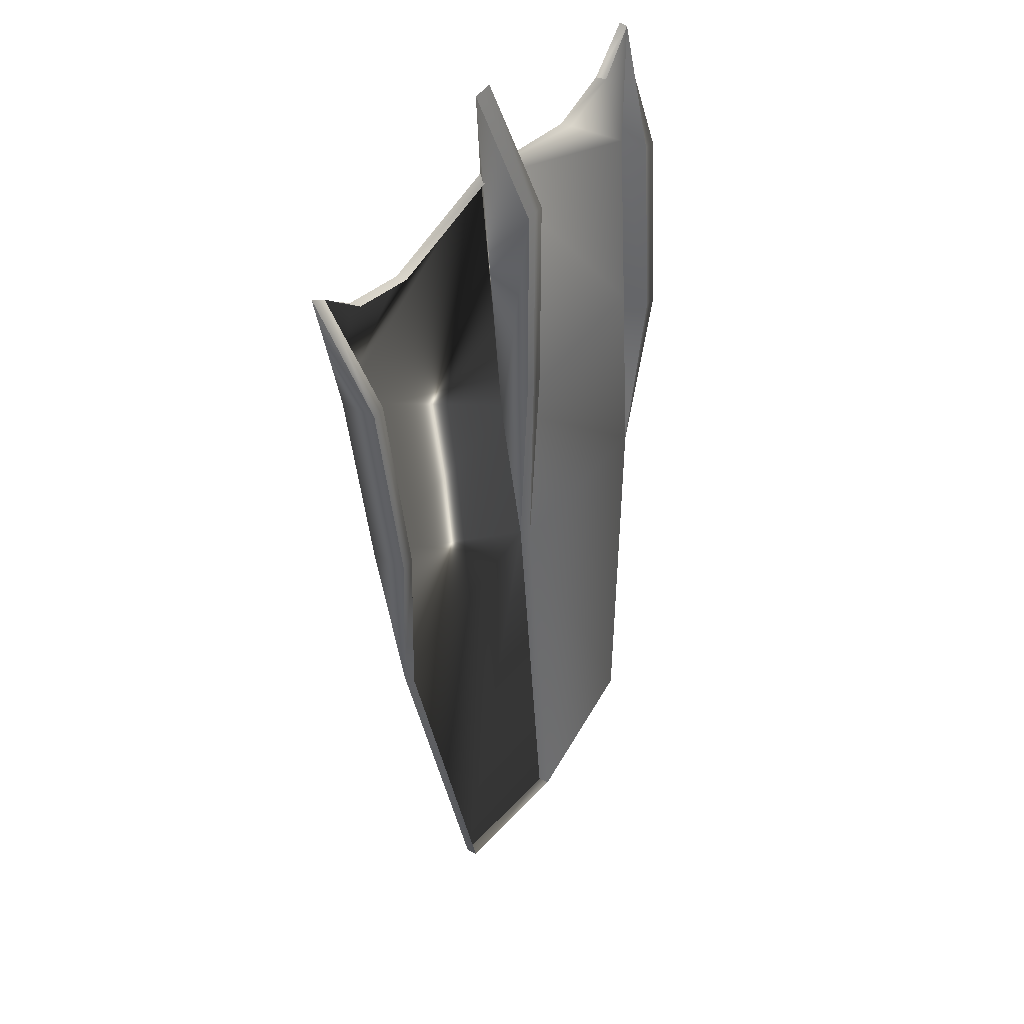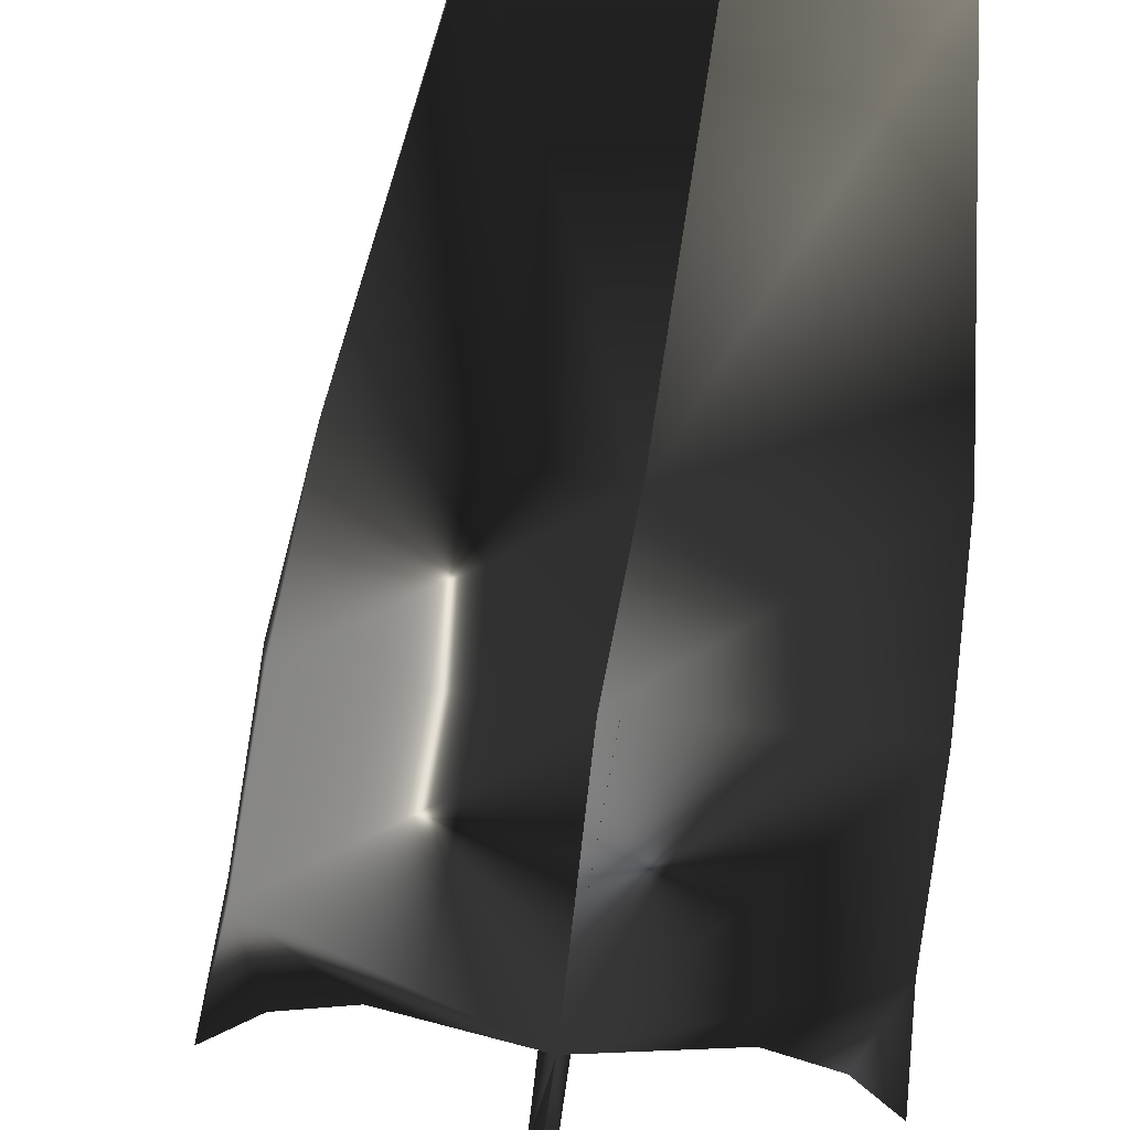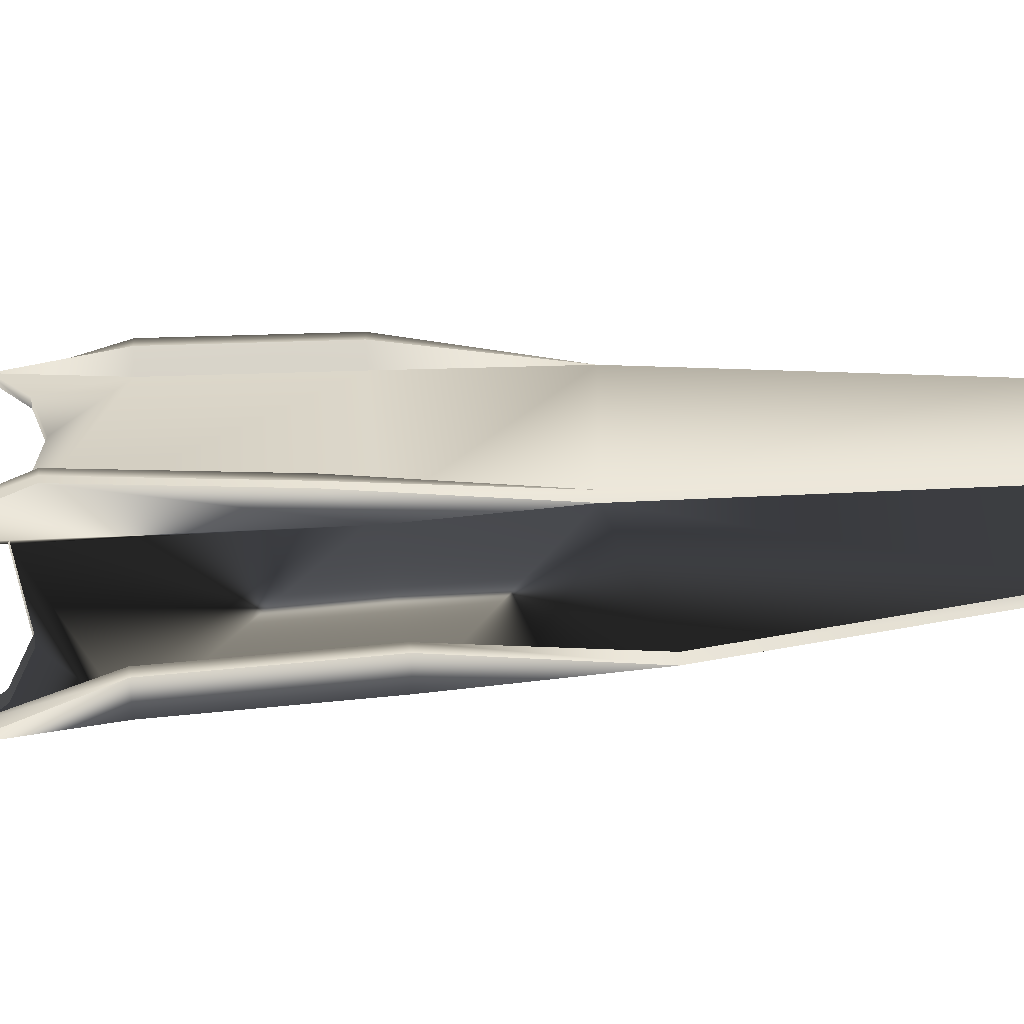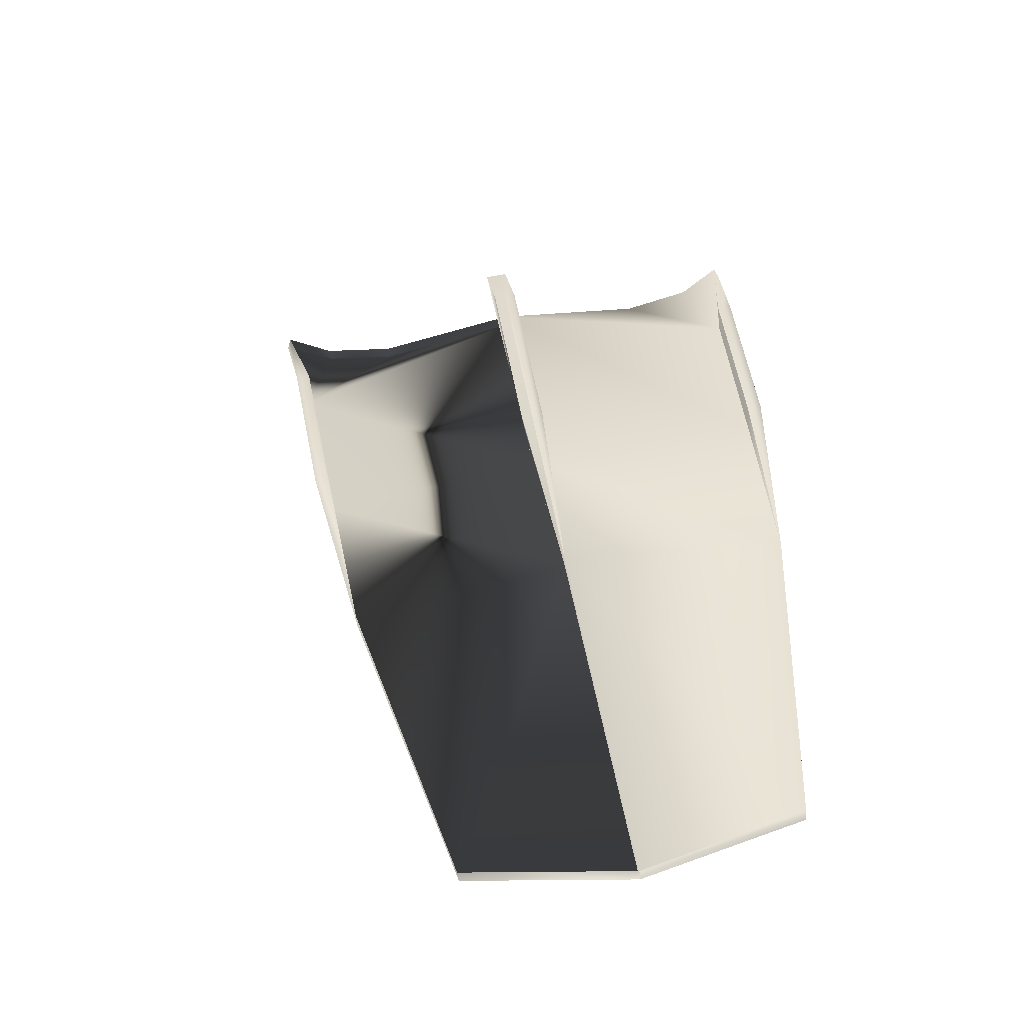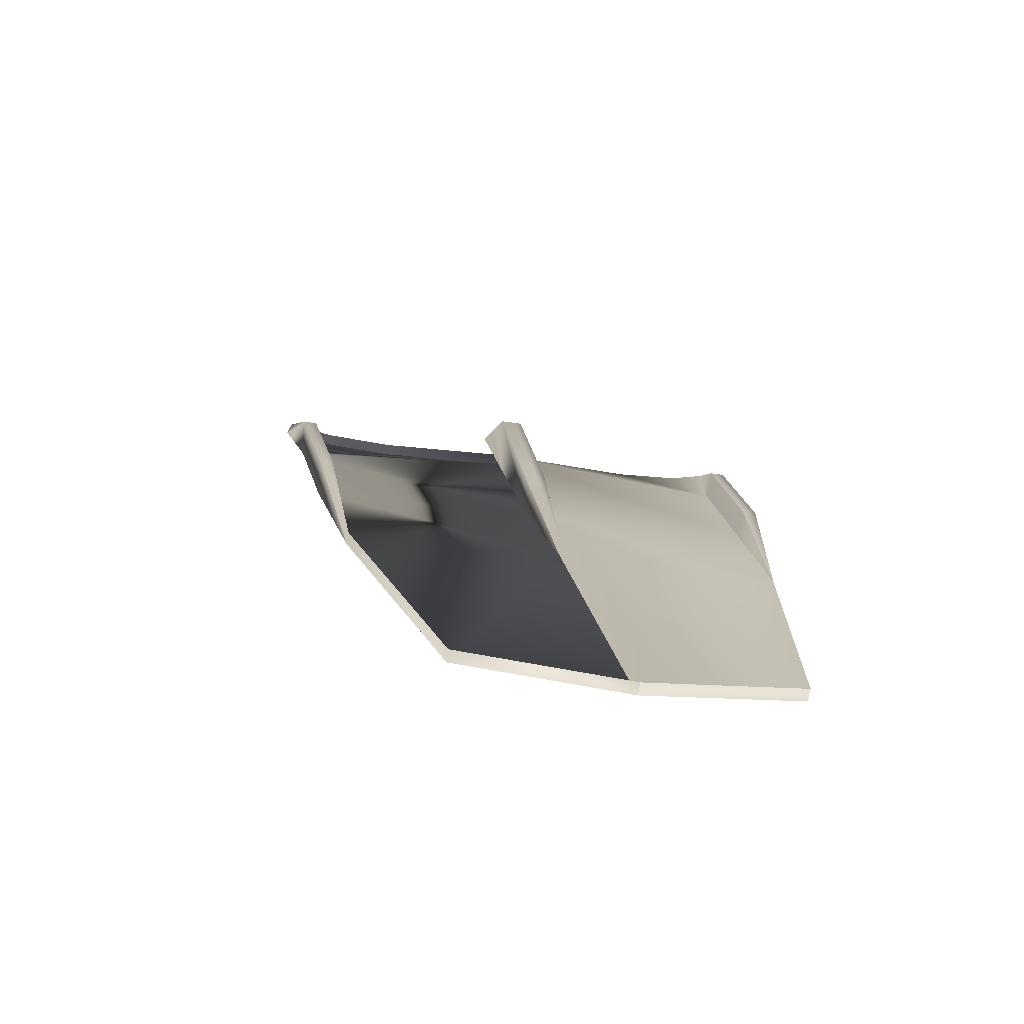
<metadata>
{"format":"obj","ext":"obj","renderer":"f3d","projection":"perspective","resolution":1024,"background":"white","views":[{"elev":35.2,"azim":122.4,"up":"+Z"},{"elev":-64.1,"azim":-179.5,"up":"+Y"},{"elev":30.9,"azim":91.6,"up":"+Y"},{"elev":-49.8,"azim":-174.0,"up":"+Z"},{"elev":-77.1,"azim":171.1,"up":"+Z"}]}
</metadata>
<code>
g scuba feet
v 0.5044 0.01015 0.5739
v 0.4723 0.01015 0.4701
v 0.4719 0.03587 0.4698
v 0.04968 0.0006887 0.6361
v 0.0477 0.003159 0.528
v 0.0446 0.03596 0.5279
v 0.03297 0.00319 0.3585
v 0.02738 0.0001521 0.1887
v 0.02954 0.0359 0.3587
v 0.0477 0.003159 0.528
v 0.03297 0.00319 0.3585
v 0.0446 0.03596 0.5279
v 0.2207 0.006526 0.1867
v 0.2376 0.03587 0.378
v 0.2346 0.00313 0.335
v 0.2214 0.01651 0.1866
v 0.2417 0.01015 0.334
v 0.2475 0.03587 0.3766
v 0.2214 0.01651 0.1866
v 0.2475 0.03587 0.3766
v 0.2417 0.01015 0.334
v 0.04171 0.01015 0.3581
v 0.04171 0.03587 0.3581
v 0.02784 0.01015 0.1887
v 0.05363 0.01015 0.636
v 0.05677 0.03587 0.527
v 0.0564 0.01015 0.5274
v 0.4492 0.00319 0.3011
v 0.4526 0.0359 0.3004
v 0.4087 0.0001521 0.1361
v 0.5082 0.0006887 0.5729
v 0.4838 0.03596 0.4673
v 0.4809 0.003159 0.4683
v 0.222 0.006526 0.1865
v 0.2487 0.00313 0.333
v 0.2575 0.03587 0.3753
v 0.08849 0.01015 0.5984
v 0.05363 0.01015 0.636
v 0.0564 0.01015 0.5274
v 0.1468 0.01015 0.5766
v 0.2758 0.01015 0.5817
v 0.04171 0.01015 0.3581
v 0.2417 0.01015 0.334
v 0.2867 0.01015 0.6608
v 0.02784 0.01015 0.1887
v 0.2214 0.01651 0.1866
v 0.03986 0.01015 -0.1245
v 0.1719 0.01015 -0.1726
v 0.2475 0.03587 0.3766
v 0.2725 0.0515 0.5577
v 0.2626 0.0515 0.559
v 0.2376 0.03587 0.378
v 0.4719 0.03587 0.4698
v 0.4407 0.03587 0.3031
v 0.4526 0.0359 0.3004
v 0.4838 0.03596 0.4673
v 0.4082 0.01015 0.1363
v 0.312 0.01015 -0.162
v 0.3117 0.0001479 -0.1619
v 0.4087 0.0001521 0.1361
v 0.1719 0.01015 -0.1726
v 0.2214 0.01651 0.1866
v 0.2207 0.006526 0.1867
v 0.1717 0.0001479 -0.1725
v 0.2758 0.01015 0.5817
v 0.3986 0.01015 0.542
v 0.3984 0.0001479 0.542
v 0.2757 0.0001479 0.5817
v 0.2214 0.01651 0.1866
v 0.1719 0.01015 -0.1726
v 0.1721 0.0001479 -0.1726
v 0.222 0.006526 0.1865
v 0.3986 0.01015 0.542
v 0.4606 0.01015 0.5471
v 0.4605 0.0001479 0.5471
v 0.3984 0.0001479 0.542
v 0.4606 0.01015 0.5471
v 0.5044 0.01015 0.5739
v 0.5082 0.0006887 0.5729
v 0.4605 0.0001479 0.5471
v 0.312 0.01015 -0.162
v 0.1719 0.01015 -0.1726
v 0.1717 0.0001479 -0.1725
v 0.3117 0.0001479 -0.1619
v 0.4407 0.03587 0.3031
v 0.4087 0.0001521 0.1361
v 0.4526 0.0359 0.3004
v 0.4082 0.01015 0.1363
v 0.4407 0.01015 0.3031
v 0.4407 0.03587 0.3031
v 0.4723 0.01015 0.4701
v 0.4407 0.01015 0.3031
v 0.4719 0.03587 0.4698
v 0.02784 0.01015 0.1887
v 0.04171 0.03587 0.3581
v 0.02954 0.0359 0.3587
v 0.02738 0.0001521 0.1887
v 0.05677 0.03587 0.527
v 0.05363 0.01015 0.636
v 0.04968 0.0006887 0.6361
v 0.0446 0.03596 0.5279
v 0.2475 0.03587 0.3766
v 0.2214 0.01651 0.1866
v 0.222 0.006526 0.1865
v 0.2575 0.03587 0.3753
v 0.1468 0.01015 0.5766
v 0.2758 0.01015 0.5817
v 0.276 0.0001479 0.5817
v 0.147 0.0001479 0.5766
v 0.08849 0.01015 0.5984
v 0.1468 0.01015 0.5766
v 0.147 0.0001479 0.5766
v 0.08867 0.0001479 0.5984
v 0.5044 0.01015 0.5739
v 0.4719 0.03587 0.4698
v 0.4838 0.03596 0.4673
v 0.5082 0.0006887 0.5729
v 0.2346 0.00313 0.335
v 0.2376 0.03587 0.378
v 0.2626 0.0515 0.559
v 0.2768 0.01014 0.6621
v 0.2725 0.0515 0.5577
v 0.2867 0.01015 0.6608
v 0.2768 0.01014 0.6621
v 0.2626 0.0515 0.559
v 0.2725 0.0515 0.5577
v 0.2475 0.03587 0.3766
v 0.2575 0.03587 0.3753
v 0.2824 0.0515 0.5563
v 0.04171 0.03587 0.3581
v 0.05677 0.03587 0.527
v 0.0446 0.03596 0.5279
v 0.02954 0.0359 0.3587
v 0.03986 0.01015 -0.1245
v 0.02784 0.01015 0.1887
v 0.02738 0.0001521 0.1887
v 0.04013 0.0001479 -0.1245
v 0.2867 0.01015 0.6608
v 0.2725 0.0515 0.5577
v 0.2824 0.0515 0.5563
v 0.2966 0.01014 0.6594
v 0.2214 0.01651 0.1866
v 0.2475 0.03587 0.3766
v 0.2376 0.03587 0.378
v 0.2207 0.006526 0.1867
v 0.2417 0.01015 0.334
v 0.2867 0.01015 0.6608
v 0.2725 0.0515 0.5577
v 0.2475 0.03587 0.3766
v 0.2417 0.01015 0.334
v 0.2475 0.03587 0.3766
v 0.2725 0.0515 0.5577
v 0.2867 0.01015 0.6608
v 0.0564 0.01015 0.5274
v 0.05677 0.03587 0.527
v 0.04171 0.03587 0.3581
v 0.04171 0.01015 0.3581
v 0.4605 0.0001479 0.5471
v 0.5082 0.0006887 0.5729
v 0.4809 0.003159 0.4683
v 0.3984 0.0001479 0.542
v 0.2757 0.0001479 0.5817
v 0.2346 0.00313 0.335
v 0.2768 0.01014 0.6621
v 0.4492 0.00319 0.3011
v 0.2207 0.006526 0.1867
v 0.4087 0.0001521 0.1361
v 0.3117 0.0001479 -0.1619
v 0.1717 0.0001479 -0.1725
v 0.4809 0.003159 0.4683
v 0.4838 0.03596 0.4673
v 0.4526 0.0359 0.3004
v 0.4492 0.00319 0.3011
v 0.222 0.006526 0.1865
v 0.1721 0.0001479 -0.1726
v 0.04013 0.0001479 -0.1245
v 0.02738 0.0001521 0.1887
v 0.2487 0.00313 0.333
v 0.03297 0.00319 0.3585
v 0.276 0.0001479 0.5817
v 0.2966 0.01014 0.6594
v 0.0477 0.003159 0.528
v 0.147 0.0001479 0.5766
v 0.08867 0.0001479 0.5984
v 0.04968 0.0006887 0.6361
v 0.2487 0.00313 0.333
v 0.2966 0.01014 0.6594
v 0.2824 0.0515 0.5563
v 0.2575 0.03587 0.3753
v 0.2867 0.01015 0.6608
v 0.2758 0.01015 0.5817
v 0.2757 0.0001479 0.5817
v 0.2768 0.01014 0.6621
v 0.1719 0.01015 -0.1726
v 0.03986 0.01015 -0.1245
v 0.04013 0.0001479 -0.1245
v 0.1721 0.0001479 -0.1726
v 0.05363 0.01015 0.636
v 0.08849 0.01015 0.5984
v 0.08867 0.0001479 0.5984
v 0.04968 0.0006887 0.6361
v 0.2758 0.01015 0.5817
v 0.2867 0.01015 0.6608
v 0.2966 0.01014 0.6594
v 0.276 0.0001479 0.5817
g scuba feet_0
f 3 2 1
f 6 5 4
f 9 8 7
f 9 11 10
f 12 9 10
f 15 14 13
f 18 17 16
f 21 20 19
f 24 23 22
f 27 26 25
f 30 29 28
f 33 32 31
f 36 35 34
f 39 38 37
f 37 40 39
f 39 40 41
f 42 39 41
f 42 41 43
f 41 44 43
f 45 42 43
f 45 43 46
f 47 45 46
f 46 48 47
f 51 50 49
f 52 51 49
f 55 54 53
f 56 55 53
f 59 58 57
f 60 59 57
f 63 62 61
f 64 63 61
f 67 66 65
f 68 67 65
f 71 70 69
f 72 71 69
f 75 74 73
f 76 75 73
f 79 78 77
f 80 79 77
f 83 82 81
f 84 83 81
f 87 86 85
f 86 88 85
f 90 88 89
f 90 92 91
f 93 90 91
f 96 95 94
f 97 96 94
f 100 99 98
f 101 100 98
f 104 103 102
f 105 104 102
f 108 107 106
f 109 108 106
f 112 111 110
f 113 112 110
f 116 115 114
f 117 116 114
f 120 119 118
f 121 120 118
f 124 123 122
f 125 124 122
f 128 127 126
f 129 128 126
f 132 131 130
f 133 132 130
f 136 135 134
f 137 136 134
f 140 139 138
f 141 140 138
f 144 143 142
f 145 144 142
f 148 147 146
f 149 148 146
f 152 151 150
f 153 152 150
f 156 155 154
f 157 156 154
f 160 159 158
f 158 161 160
f 160 161 162
f 160 162 163
f 162 164 163
f 165 160 163
f 165 163 166
f 167 165 166
f 168 167 166
f 166 169 168
f 172 171 170
f 173 172 170
f 176 175 174
f 174 177 176
f 174 178 177
f 178 179 177
f 178 180 179
f 178 181 180
f 180 182 179
f 180 183 182
f 182 183 184
f 184 185 182
f 188 187 186
f 189 188 186
f 192 191 190
f 193 192 190
f 196 195 194
f 197 196 194
f 200 199 198
f 201 200 198
f 204 203 202
f 205 204 202

</code>
